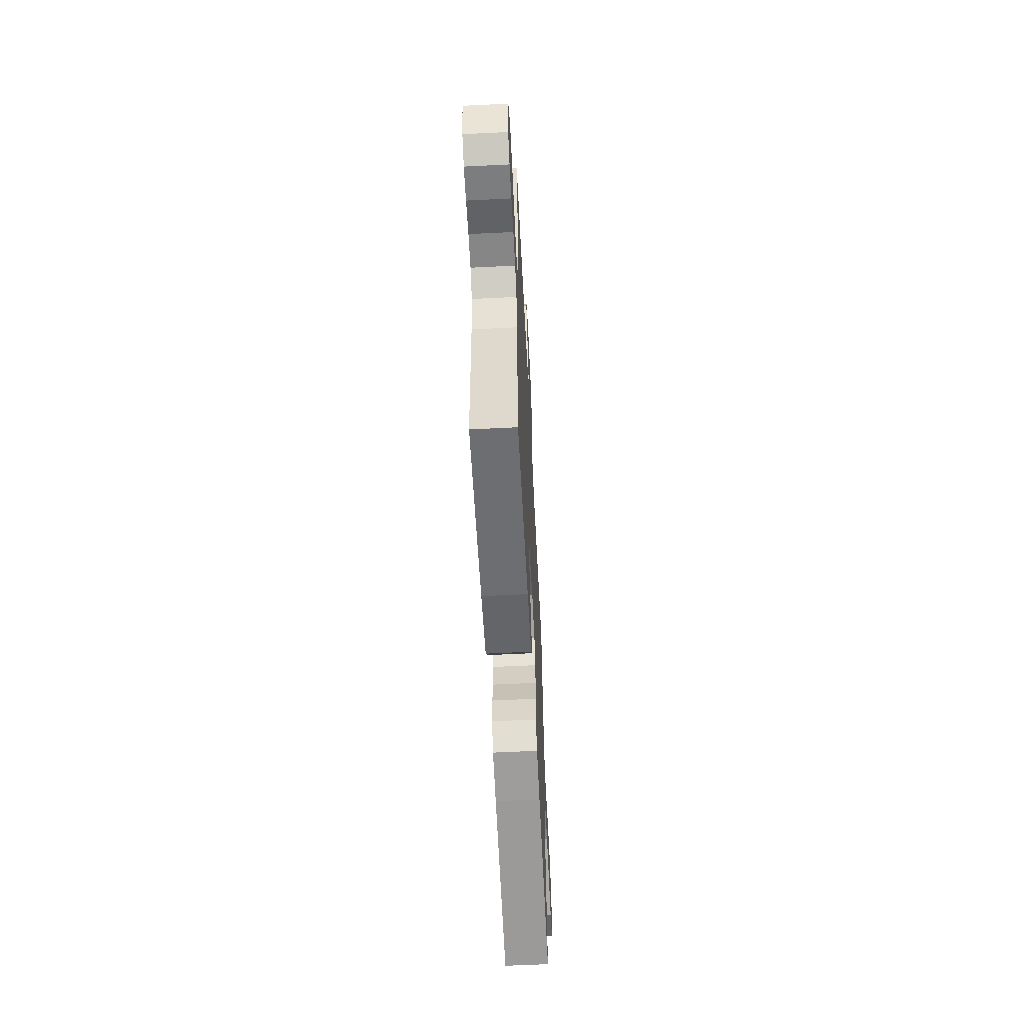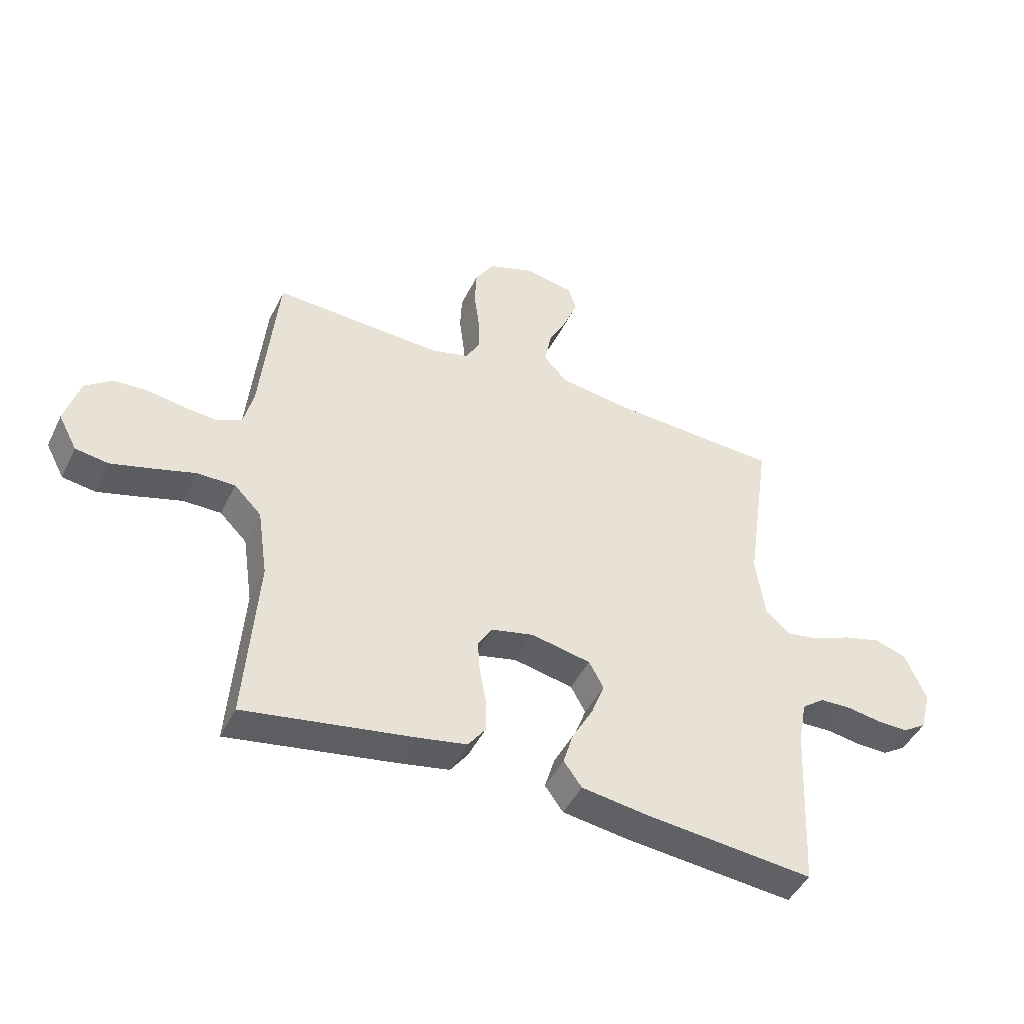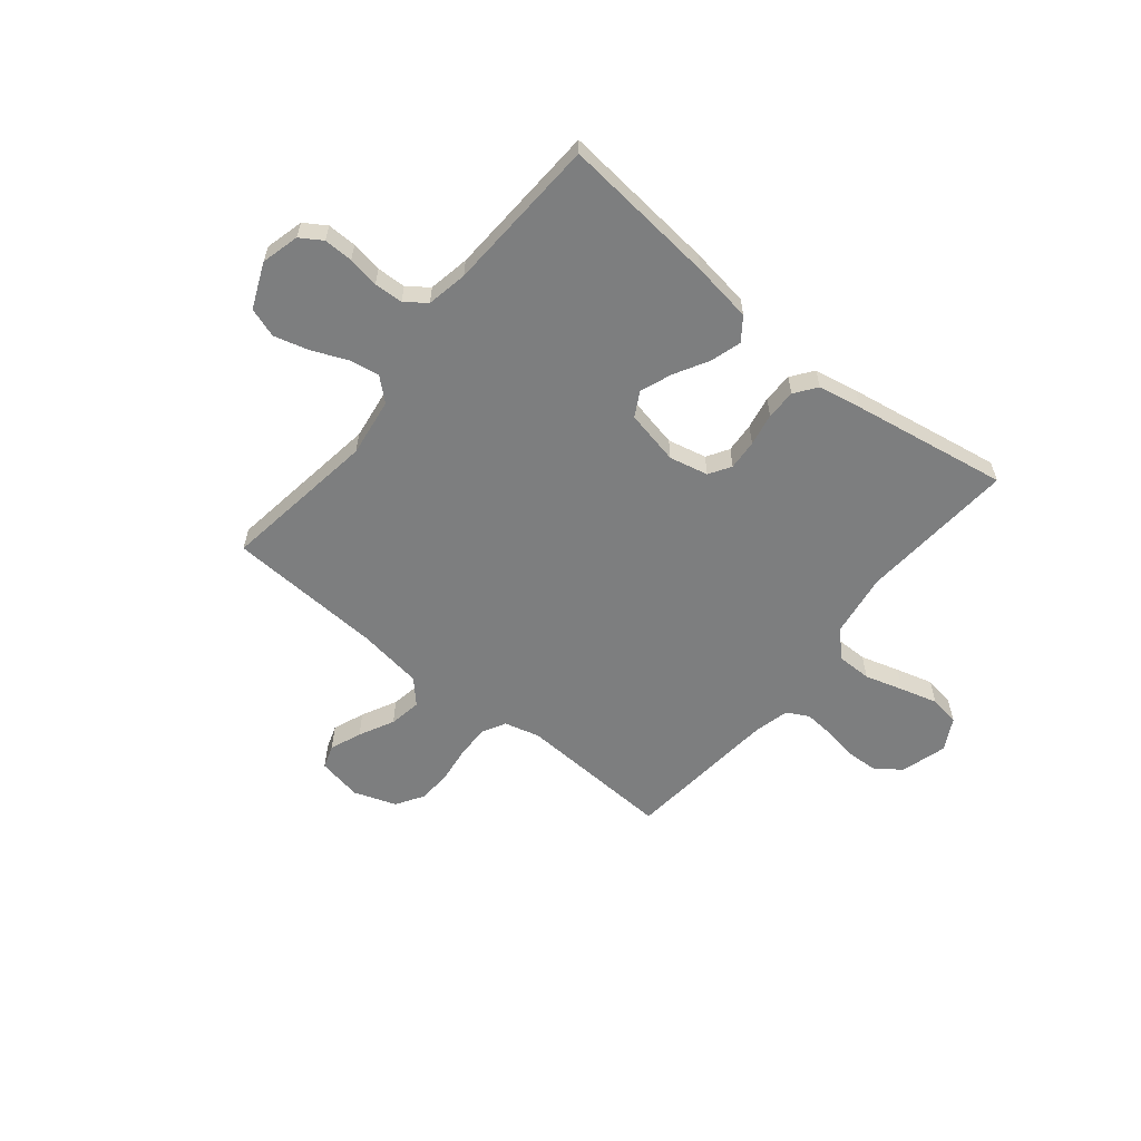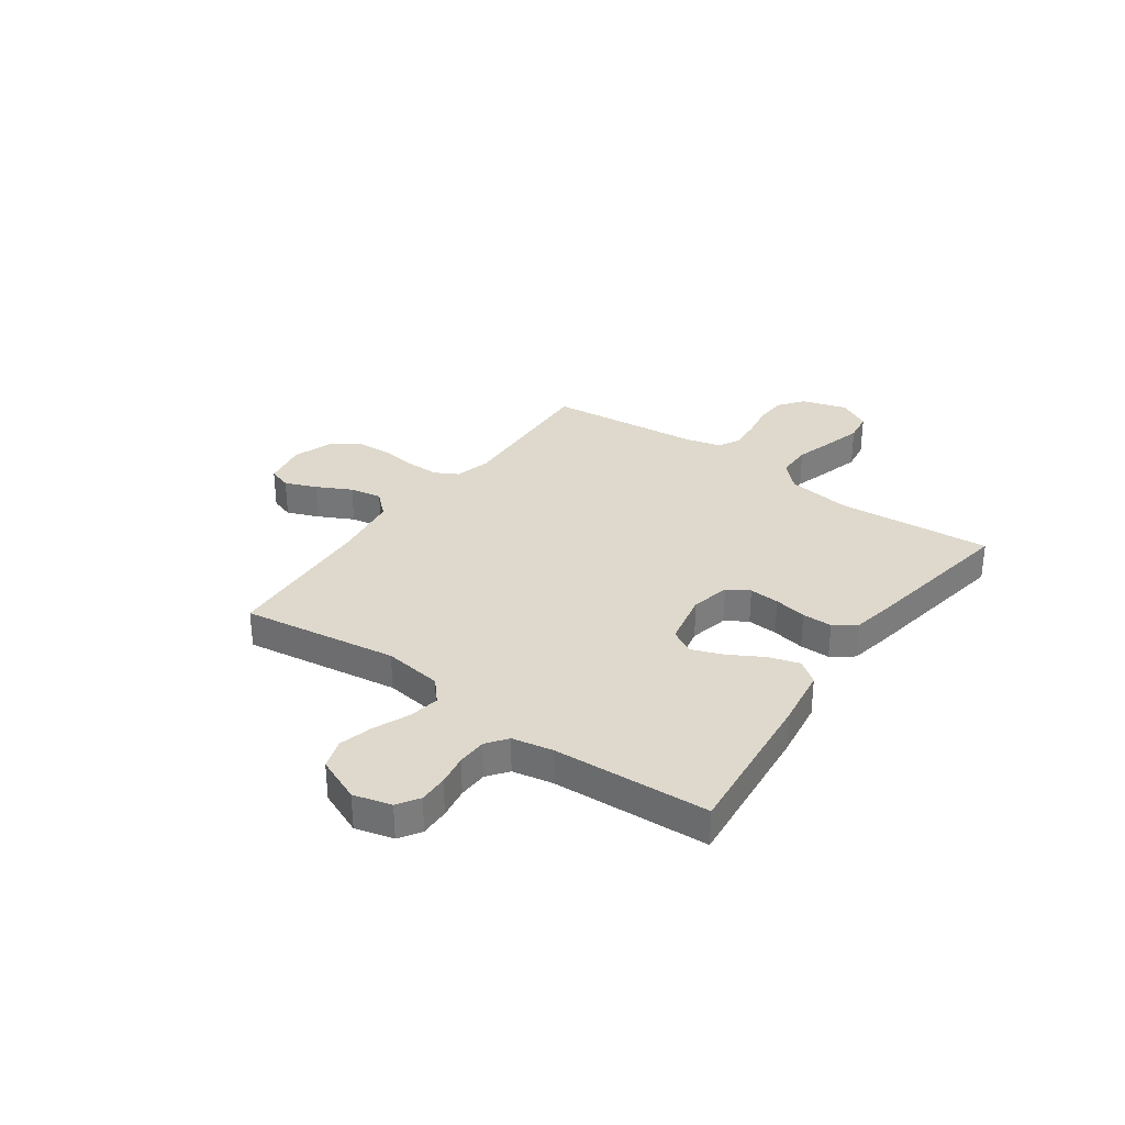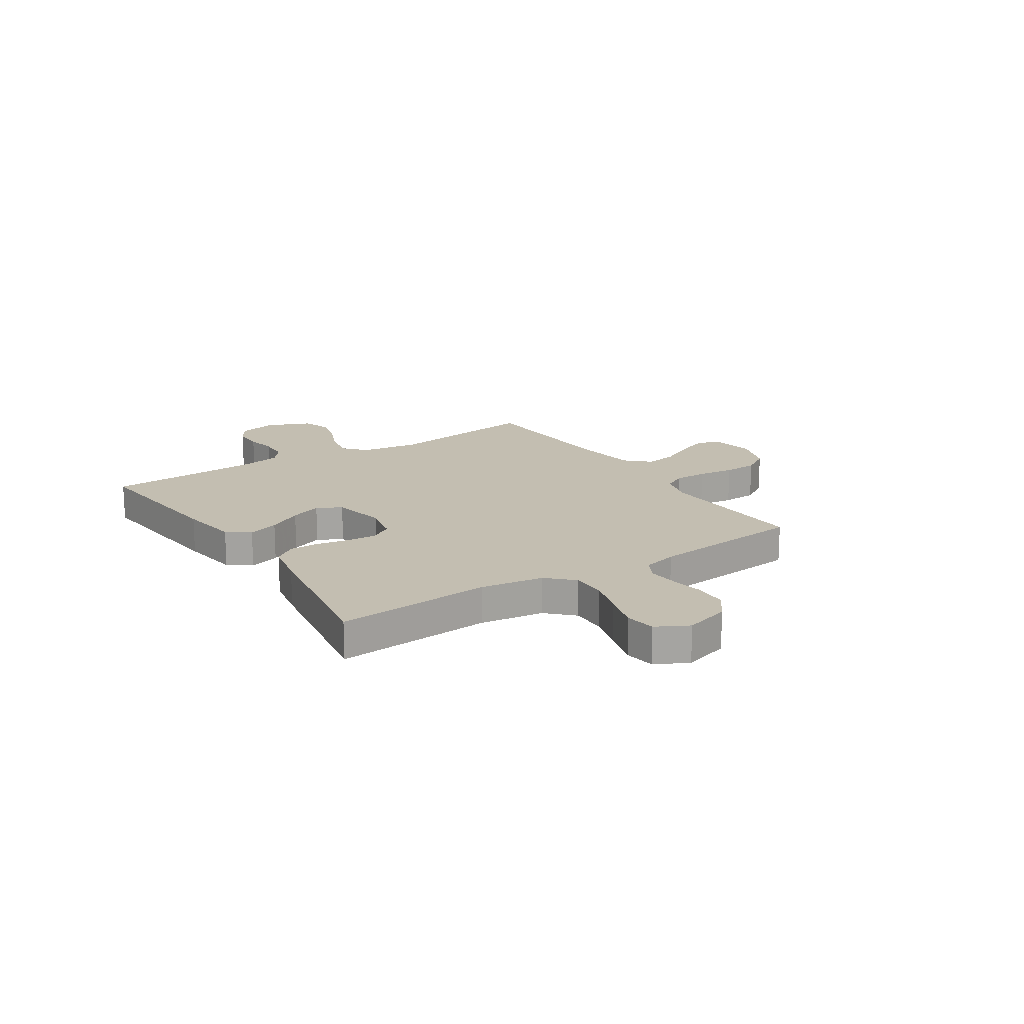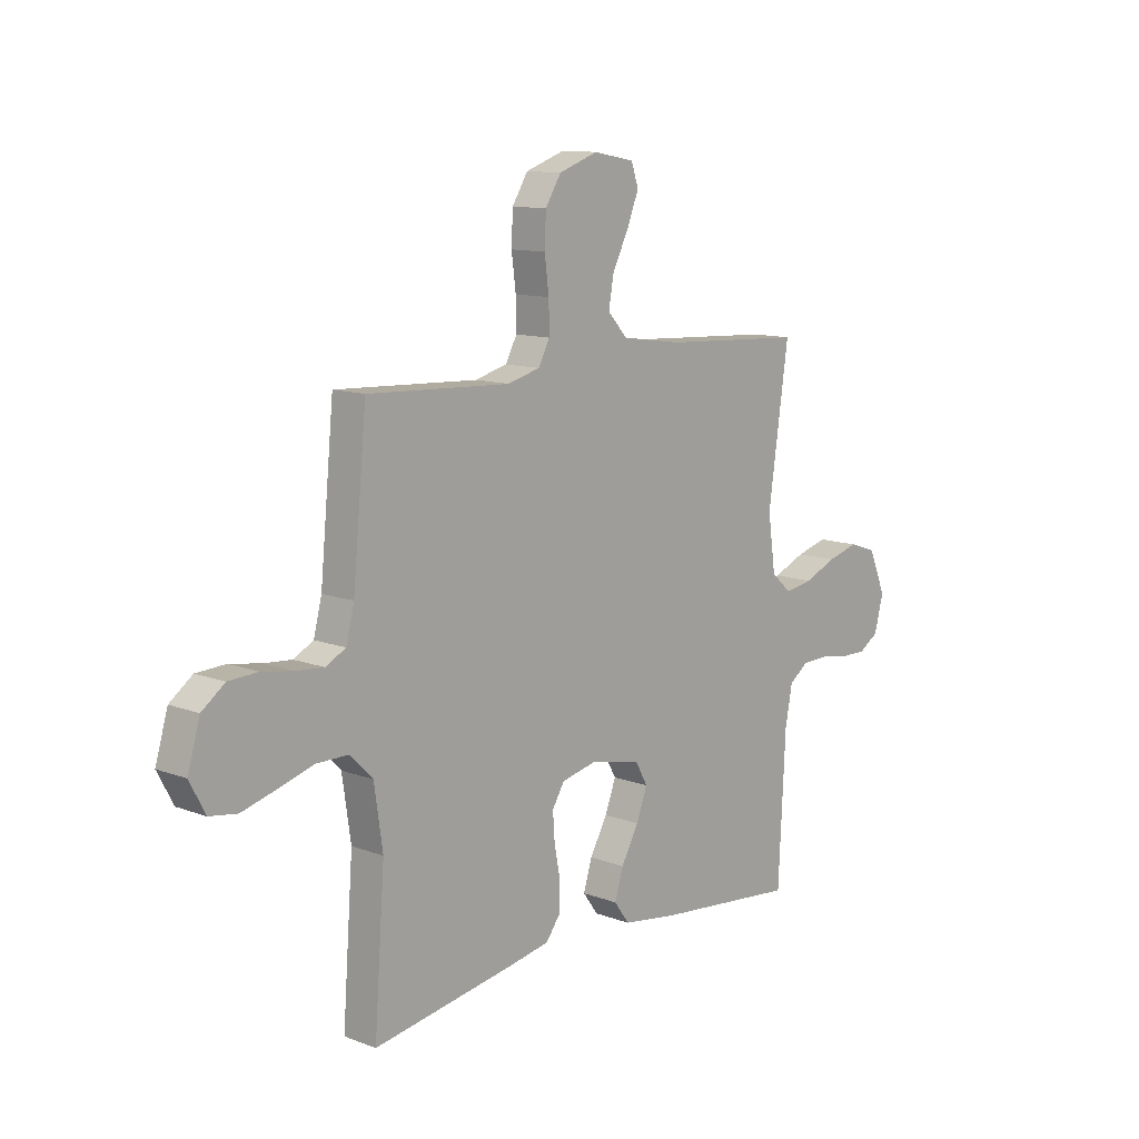
<metadata>
{"format":"obj","ext":"obj","renderer":"f3d","projection":"perspective","resolution":1024,"background":"white","views":[{"elev":-60.0,"azim":92.9,"up":"+Z"},{"elev":-45.6,"azim":-24.9,"up":"+Z"},{"elev":-59.3,"azim":140.9,"up":"+Y"},{"elev":32.0,"azim":125.4,"up":"+Y"},{"elev":17.2,"azim":-123.2,"up":"+Y"},{"elev":11.5,"azim":-47.9,"up":"+Z"}]}
</metadata>
<code>
v -0.5 0.07 0.5
v -0.2 0.07 0.486
v -0.132 0.07 0.504
v -0.108 0.07 0.549
v -0.109 0.07 0.612
v -0.118 0.07 0.682
v -0.115 0.07 0.748
v -0.082 0.07 0.801
v 0 0.07 0.83
v 0.086 0.07 0.814
v 0.101 0.07 0.769
v 0.077 0.07 0.708
v 0.043 0.07 0.641
v 0.032 0.07 0.579
v 0.074 0.07 0.534
v 0.2 0.07 0.516
v 0.5 0.07 0.5
v 0.457 0.07 0.2
v 0.473 0.07 0.087
v 0.516 0.07 0.049
v 0.575 0.07 0.059
v 0.643 0.07 0.088
v 0.709 0.07 0.106
v 0.766 0.07 0.087
v 0.803 0.07 0
v 0.784 0.07 -0.073
v 0.742 0.07 -0.1
v 0.686 0.07 -0.099
v 0.626 0.07 -0.089
v 0.57 0.07 -0.091
v 0.53 0.07 -0.121
v 0.515 0.07 -0.2
v 0.5 0.07 -0.5
v 0.2 0.07 -0.47
v 0.085 0.07 -0.453
v 0.053 0.07 -0.409
v 0.071 0.07 -0.35
v 0.108 0.07 -0.284
v 0.131 0.07 -0.223
v 0.105 0.07 -0.176
v 0 0.07 -0.154
v -0.075 0.07 -0.171
v -0.101 0.07 -0.213
v -0.097 0.07 -0.271
v -0.085 0.07 -0.334
v -0.085 0.07 -0.392
v -0.116 0.07 -0.434
v -0.2 0.07 -0.45
v -0.5 0.07 -0.5
v -0.478 0.07 -0.2
v -0.496 0.07 -0.077
v -0.544 0.07 -0.029
v -0.611 0.07 -0.029
v -0.685 0.07 -0.051
v -0.757 0.07 -0.071
v -0.815 0.07 -0.062
v -0.848 0.07 0
v -0.822 0.07 0.088
v -0.774 0.07 0.124
v -0.712 0.07 0.127
v -0.647 0.07 0.116
v -0.588 0.07 0.111
v -0.546 0.07 0.133
v -0.529 0.07 0.2
v -0.5 0 0.5
v -0.2 0 0.486
v -0.132 0 0.504
v -0.108 0 0.549
v -0.109 0 0.612
v -0.118 0 0.682
v -0.115 0 0.748
v -0.082 0 0.801
v 0 0 0.83
v 0.086 0 0.814
v 0.101 0 0.769
v 0.077 0 0.708
v 0.043 0 0.641
v 0.032 0 0.579
v 0.074 0 0.534
v 0.2 0 0.516
v 0.5 0 0.5
v 0.457 0 0.2
v 0.473 0 0.087
v 0.516 0 0.049
v 0.575 0 0.059
v 0.643 0 0.088
v 0.709 0 0.106
v 0.766 0 0.087
v 0.803 0 0
v 0.784 0 -0.073
v 0.742 0 -0.1
v 0.686 0 -0.099
v 0.626 0 -0.089
v 0.57 0 -0.091
v 0.53 0 -0.121
v 0.515 0 -0.2
v 0.5 0 -0.5
v 0.2 0 -0.47
v 0.085 0 -0.453
v 0.053 0 -0.409
v 0.071 0 -0.35
v 0.108 0 -0.284
v 0.131 0 -0.223
v 0.105 0 -0.176
v 0 0 -0.154
v -0.075 0 -0.171
v -0.101 0 -0.213
v -0.097 0 -0.271
v -0.085 0 -0.334
v -0.085 0 -0.392
v -0.116 0 -0.434
v -0.2 0 -0.45
v -0.5 0 -0.5
v -0.478 0 -0.2
v -0.496 0 -0.077
v -0.544 0 -0.029
v -0.611 0 -0.029
v -0.685 0 -0.051
v -0.757 0 -0.071
v -0.815 0 -0.062
v -0.848 0 0
v -0.822 0 0.088
v -0.774 0 0.124
v -0.712 0 0.127
v -0.647 0 0.116
v -0.588 0 0.111
v -0.546 0 0.133
v -0.529 0 0.2
f 58 59 60 61
f 58 61 62
f 57 58 62
f 56 57 62
f 53 54 55 56
f 53 56 62 63
f 47 48 49 50
f 47 50 51
f 44 45 46 47
f 43 44 47 51
f 42 43 51 52
f 35 36 37 38
f 35 38 39
f 32 33 34 35
f 31 32 35 39
f 30 31 39 40
f 26 27 28 29
f 26 29 30
f 25 26 30
f 21 22 23 24
f 20 21 24 25
f 16 17 18
f 15 16 18 19
f 14 15 19
f 10 11 12 13
f 8 9 10 13
f 8 13 14
f 5 6 7 8
f 4 5 8 14
f 3 4 14 19
f 64 1 2
f 63 64 2 3
f 52 53 63 3
f 41 42 52 3
f 20 25 30 40
f 20 40 41
f 3 19 20 41
f 125 124 123 122
f 126 125 122
f 126 122 121
f 126 121 120
f 120 119 118 117
f 127 126 120 117
f 114 113 112 111
f 115 114 111
f 111 110 109 108
f 115 111 108 107
f 116 115 107 106
f 102 101 100 99
f 103 102 99
f 99 98 97 96
f 103 99 96 95
f 104 103 95 94
f 93 92 91 90
f 94 93 90
f 94 90 89
f 88 87 86 85
f 89 88 85 84
f 82 81 80
f 83 82 80 79
f 83 79 78
f 77 76 75 74
f 77 74 73 72
f 78 77 72
f 72 71 70 69
f 78 72 69 68
f 83 78 68 67
f 66 65 128
f 67 66 128 127
f 67 127 117 116
f 67 116 106 105
f 104 94 89 84
f 105 104 84
f 105 84 83 67
f 1 65 66 2
f 2 66 67 3
f 3 67 68 4
f 4 68 69 5
f 5 69 70 6
f 6 70 71 7
f 7 71 72 8
f 8 72 73 9
f 9 73 74 10
f 10 74 75 11
f 11 75 76 12
f 12 76 77 13
f 13 77 78 14
f 14 78 79 15
f 15 79 80 16
f 16 80 81 17
f 17 81 82 18
f 18 82 83 19
f 19 83 84 20
f 20 84 85 21
f 21 85 86 22
f 22 86 87 23
f 23 87 88 24
f 24 88 89 25
f 25 89 90 26
f 26 90 91 27
f 27 91 92 28
f 28 92 93 29
f 29 93 94 30
f 30 94 95 31
f 31 95 96 32
f 32 96 97 33
f 33 97 98 34
f 34 98 99 35
f 35 99 100 36
f 36 100 101 37
f 37 101 102 38
f 38 102 103 39
f 39 103 104 40
f 40 104 105 41
f 41 105 106 42
f 42 106 107 43
f 43 107 108 44
f 44 108 109 45
f 45 109 110 46
f 46 110 111 47
f 47 111 112 48
f 48 112 113 49
f 49 113 114 50
f 50 114 115 51
f 51 115 116 52
f 52 116 117 53
f 53 117 118 54
f 54 118 119 55
f 55 119 120 56
f 56 120 121 57
f 57 121 122 58
f 58 122 123 59
f 59 123 124 60
f 60 124 125 61
f 61 125 126 62
f 62 126 127 63
f 63 127 128 64
f 64 128 65 1

</code>
